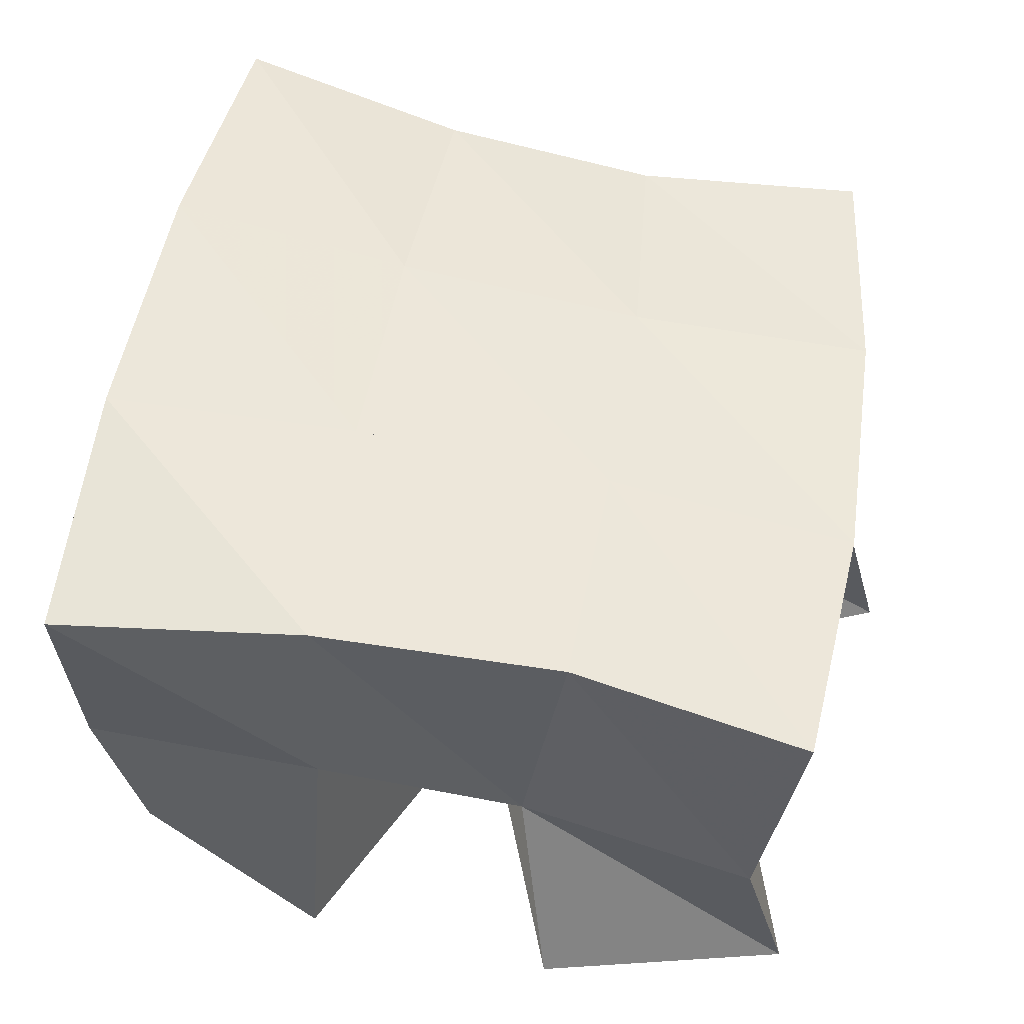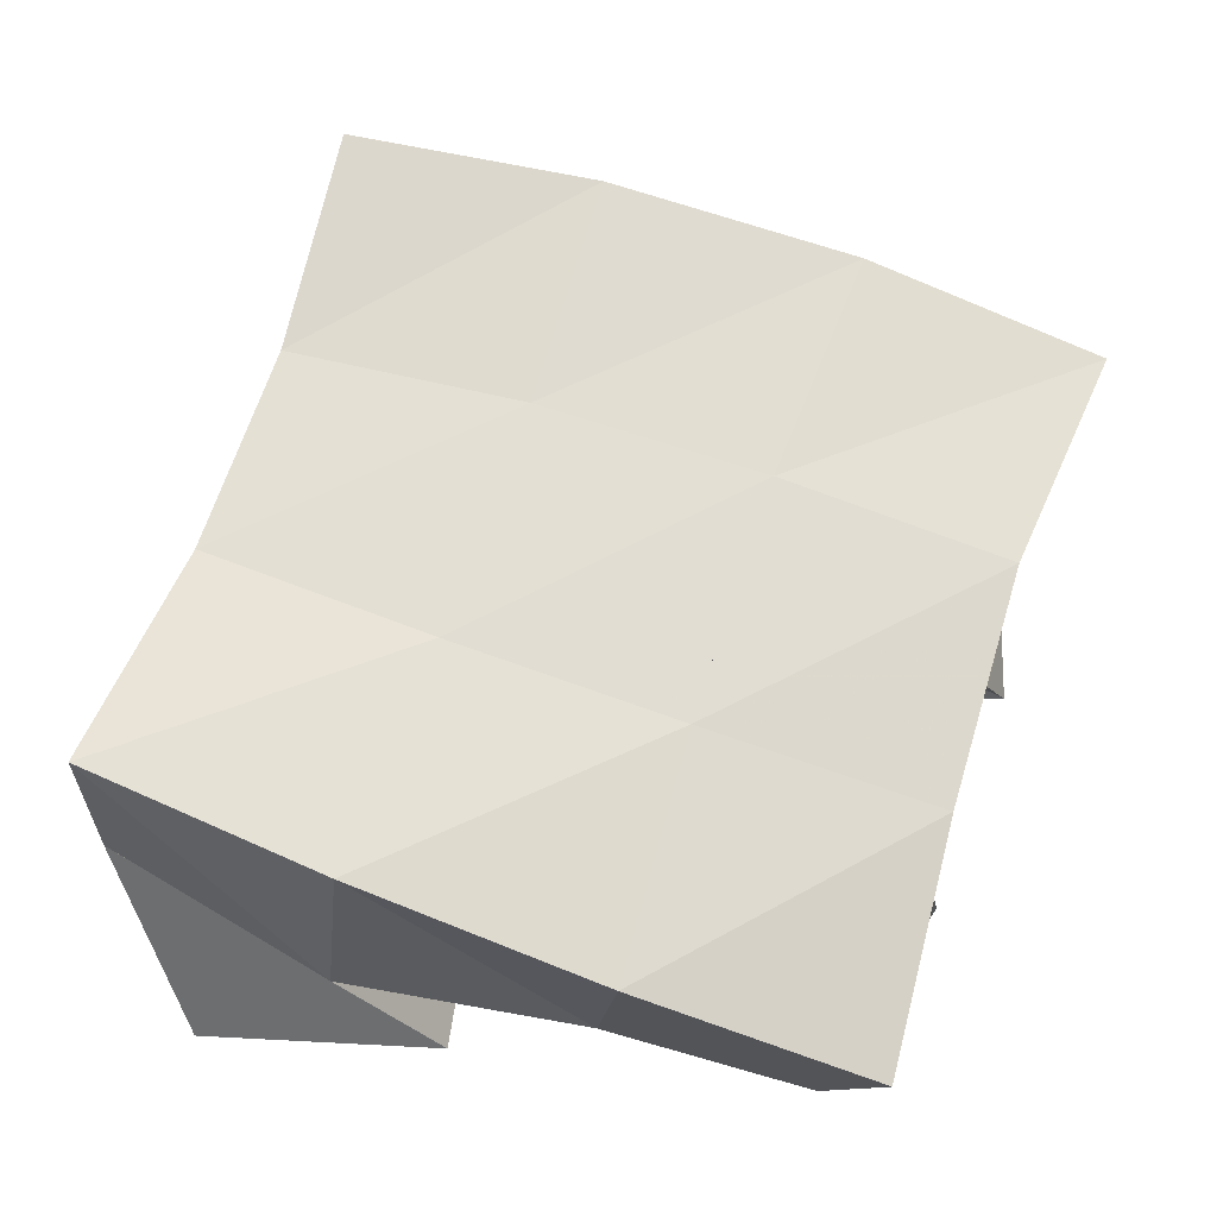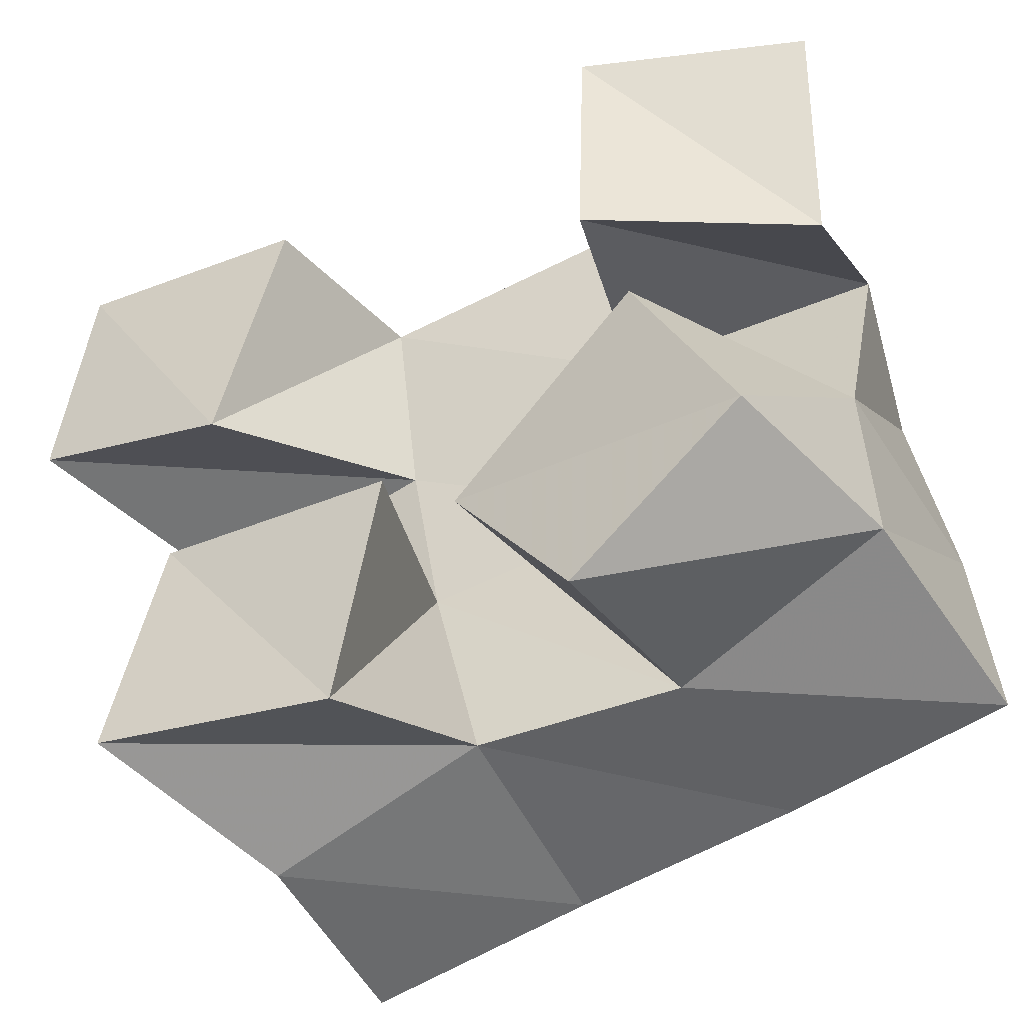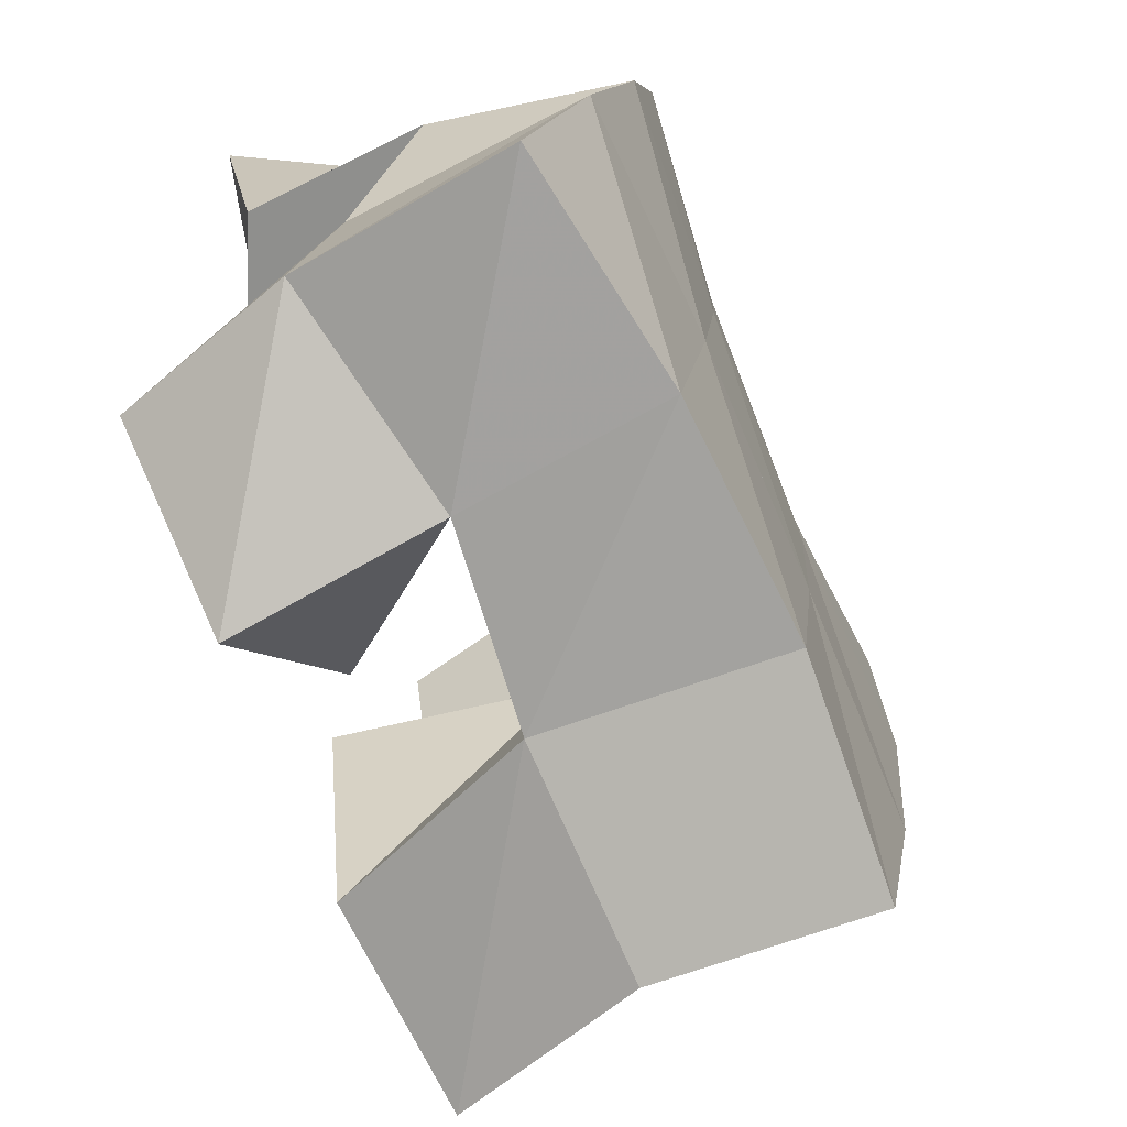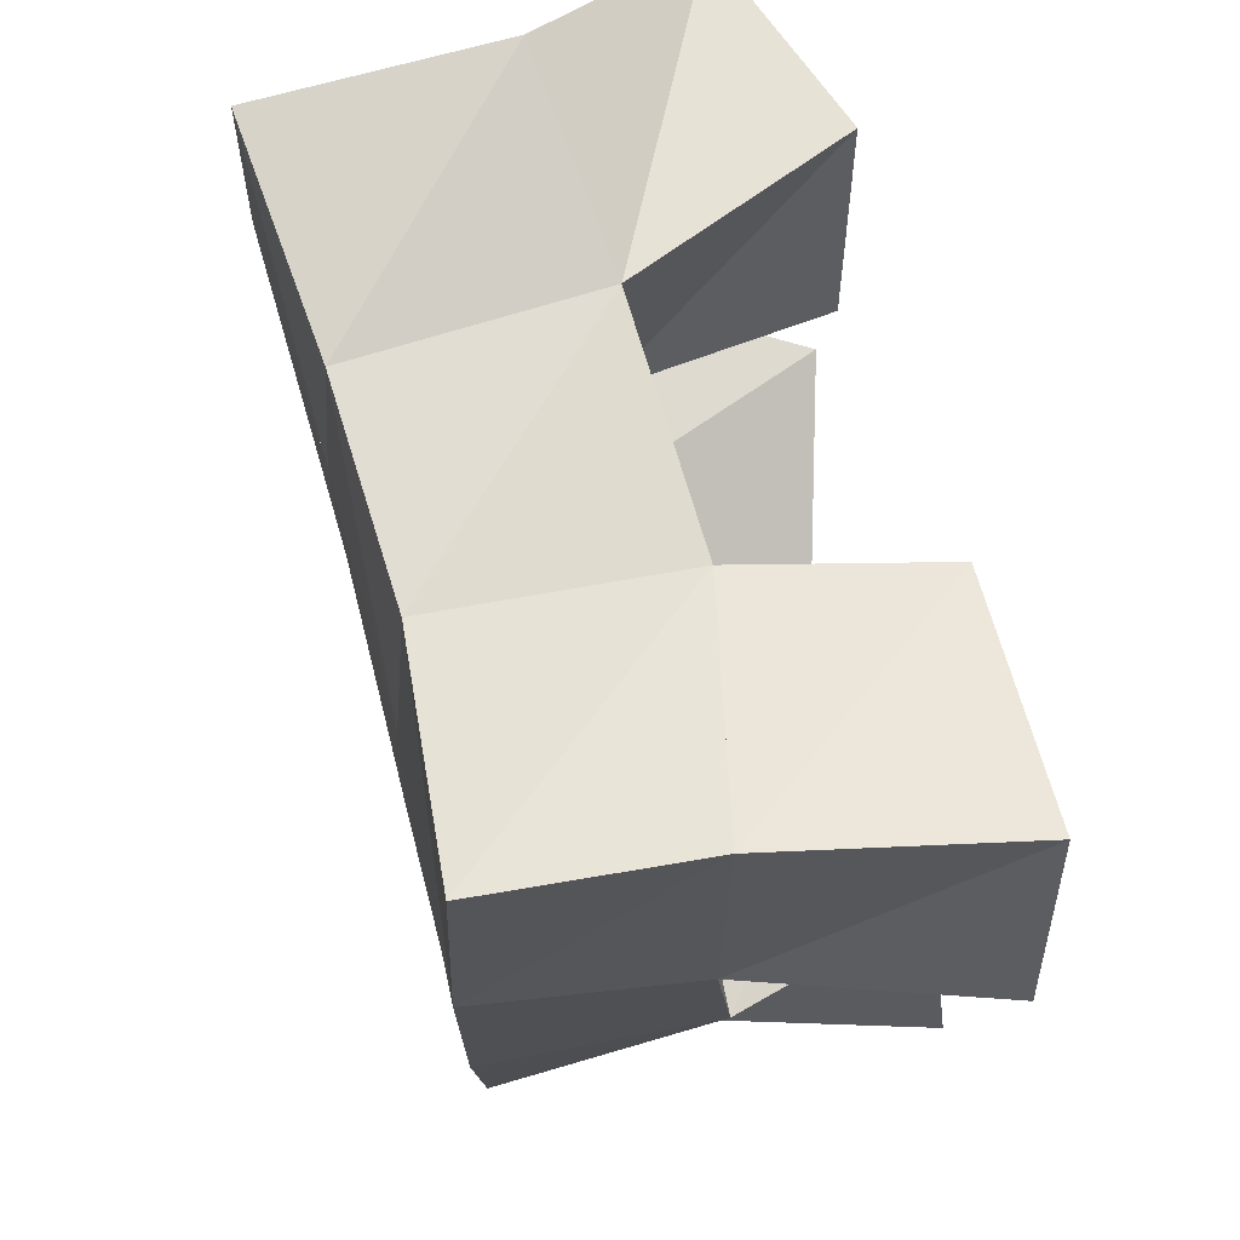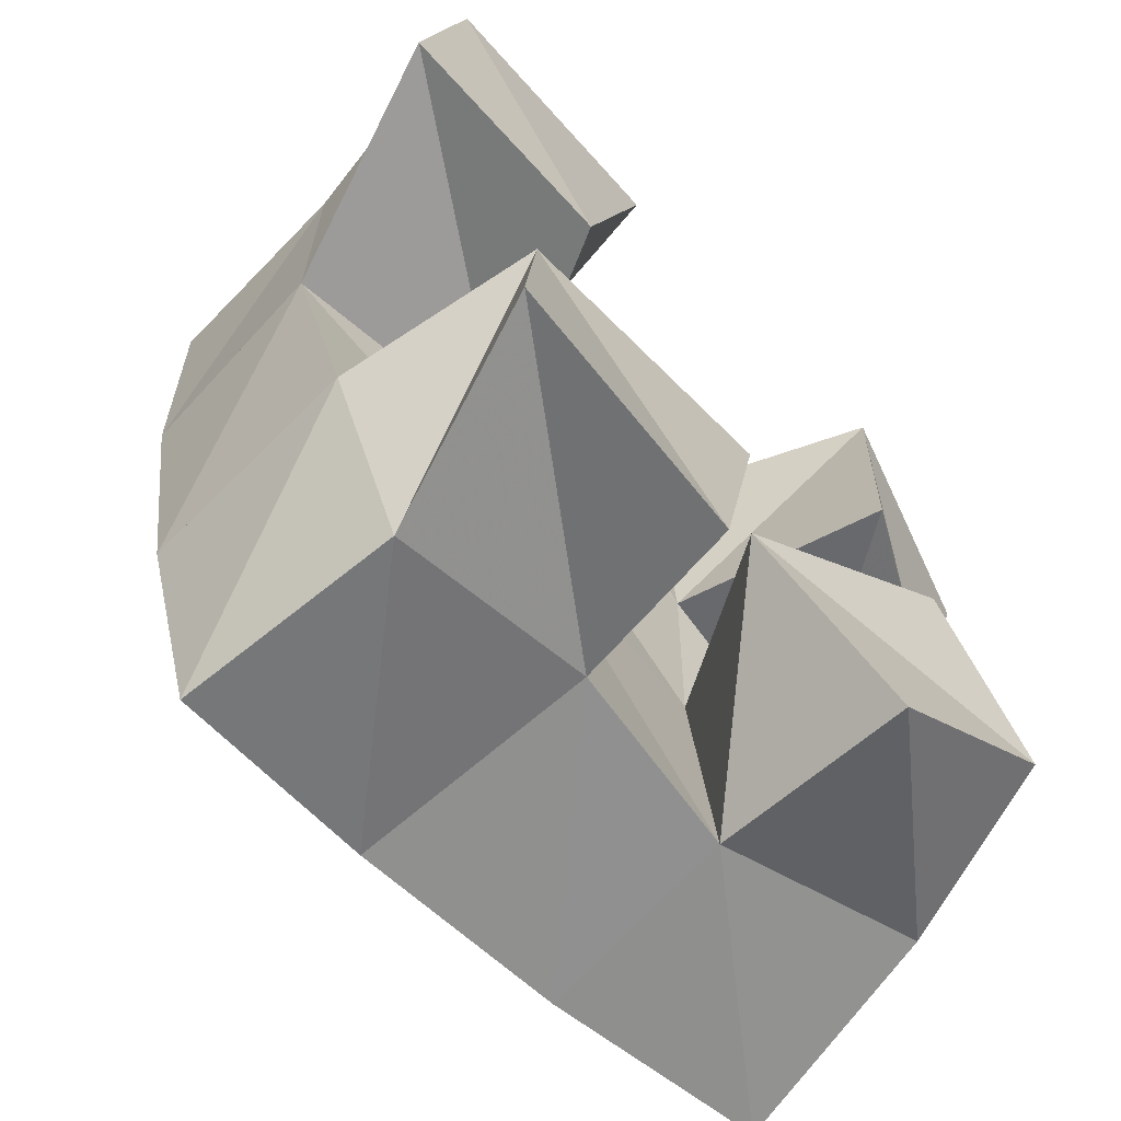
<metadata>
{"format":"obj","ext":"obj","renderer":"f3d","projection":"perspective","resolution":1024,"background":"white","views":[{"elev":-40.8,"azim":174.3,"up":"+Z"},{"elev":69.9,"azim":99.8,"up":"+Y"},{"elev":-44.7,"azim":28.5,"up":"+Z"},{"elev":-69.7,"azim":115.1,"up":"+Z"},{"elev":62.7,"azim":-102.6,"up":"+Z"},{"elev":-66.9,"azim":-47.0,"up":"+Z"}]}
</metadata>
<code>
v 0.5882 0.1 0.4767
v 0.6029 0.1435 0.4678
v 0.6404 0.1022 0.4687
v 0.6493 0.1426 0.4829
v 0.5957 0.1049 0.5287
v 0.5861 0.1455 0.5166
v 0.6501 0.1014 0.521
v 0.6376 0.1451 0.5288
v 0.6962 0.1004 0.5755
v 0.6851 0.1478 0.5815
v 0.7408 0.1236 0.5726
v 0.7384 0.1603 0.5936
v 0.6982 0.1 0.6287
v 0.6772 0.1458 0.627
v 0.7455 0.115 0.6251
v 0.7182 0.1533 0.6438
v 0.559 0.1024 0.5728
v 0.5766 0.1516 0.5657
v 0.606 0.1004 0.5591
v 0.6296 0.147 0.5719
v 0.5679 0.1 0.6195
v 0.576 0.1509 0.6215
v 0.6209 0.1 0.6132
v 0.627 0.142 0.6179
v 0.6901 0.1035 0.4774
v 0.6916 0.1486 0.4853
v 0.7282 0.1 0.5044
v 0.7395 0.1394 0.4986
v 0.6612 0.1111 0.5185
v 0.6878 0.1505 0.5387
v 0.7067 0.1 0.5462
v 0.7358 0.1453 0.5429
v 0.5992 0.1909 0.4662
v 0.646 0.1952 0.4784
v 0.5876 0.1945 0.5156
v 0.637 0.1965 0.5261
v 0.5805 0.1963 0.5684
v 0.6298 0.1962 0.5739
v 0.5781 0.1951 0.6211
v 0.6255 0.1928 0.6238
v 0.6953 0.1939 0.4843
v 0.6884 0.1981 0.5335
v 0.6801 0.1988 0.5816
v 0.6699 0.1967 0.63
v 0.7453 0.1875 0.4881
v 0.7388 0.1977 0.5383
v 0.7288 0.2034 0.5906
v 0.716 0.2033 0.6416
f 1 2 4
f 3 1 4
f 2 6 8
f 4 2 8
f 6 5 7
f 8 6 7
f 5 1 3
f 7 5 3
f 8 7 3
f 4 8 3
f 2 1 5
f 6 2 5
f 9 10 12
f 11 9 12
f 10 14 16
f 12 10 16
f 14 13 15
f 16 14 15
f 13 9 11
f 15 13 11
f 16 15 11
f 12 16 11
f 10 9 13
f 14 10 13
f 17 18 20
f 19 17 20
f 18 22 24
f 20 18 24
f 22 21 23
f 24 22 23
f 21 17 19
f 23 21 19
f 24 23 19
f 20 24 19
f 18 17 21
f 22 18 21
f 25 26 28
f 27 25 28
f 26 30 32
f 28 26 32
f 30 29 31
f 32 30 31
f 29 25 27
f 31 29 27
f 32 31 27
f 28 32 27
f 26 25 29
f 30 26 29
f 2 33 34
f 4 2 34
f 33 35 36
f 34 33 36
f 35 6 8
f 36 35 8
f 6 2 4
f 8 6 4
f 36 8 4
f 34 36 4
f 33 2 6
f 35 33 6
f 6 35 36
f 8 6 36
f 35 37 38
f 36 35 38
f 37 18 20
f 38 37 20
f 18 6 8
f 20 18 8
f 38 20 8
f 36 38 8
f 35 6 18
f 37 35 18
f 18 37 38
f 20 18 38
f 37 39 40
f 38 37 40
f 39 22 24
f 40 39 24
f 22 18 20
f 24 22 20
f 40 24 20
f 38 40 20
f 37 18 22
f 39 37 22
f 4 34 41
f 26 4 41
f 34 36 42
f 41 34 42
f 36 8 30
f 42 36 30
f 8 4 26
f 30 8 26
f 42 30 26
f 41 42 26
f 34 4 8
f 36 34 8
f 8 36 42
f 30 8 42
f 36 38 43
f 42 36 43
f 38 20 10
f 43 38 10
f 20 8 30
f 10 20 30
f 43 10 30
f 42 43 30
f 36 8 20
f 38 36 20
f 20 38 43
f 10 20 43
f 38 40 44
f 43 38 44
f 40 24 14
f 44 40 14
f 24 20 10
f 14 24 10
f 44 14 10
f 43 44 10
f 38 20 24
f 40 38 24
f 26 41 45
f 28 26 45
f 41 42 46
f 45 41 46
f 42 30 32
f 46 42 32
f 30 26 28
f 32 30 28
f 46 32 28
f 45 46 28
f 41 26 30
f 42 41 30
f 30 42 46
f 32 30 46
f 42 43 47
f 46 42 47
f 43 10 12
f 47 43 12
f 10 30 32
f 12 10 32
f 47 12 32
f 46 47 32
f 42 30 10
f 43 42 10
f 10 43 47
f 12 10 47
f 43 44 48
f 47 43 48
f 44 14 16
f 48 44 16
f 14 10 12
f 16 14 12
f 48 16 12
f 47 48 12
f 43 10 14
f 44 43 14

</code>
